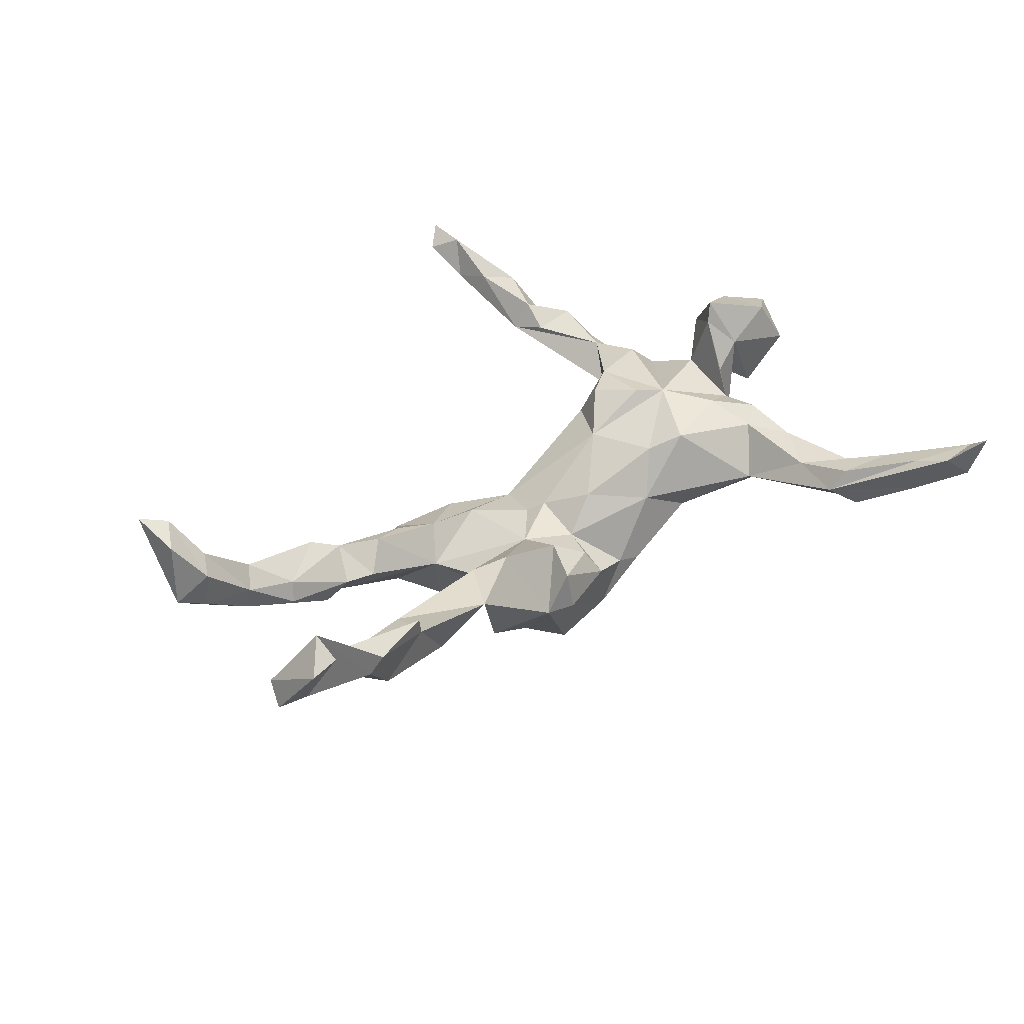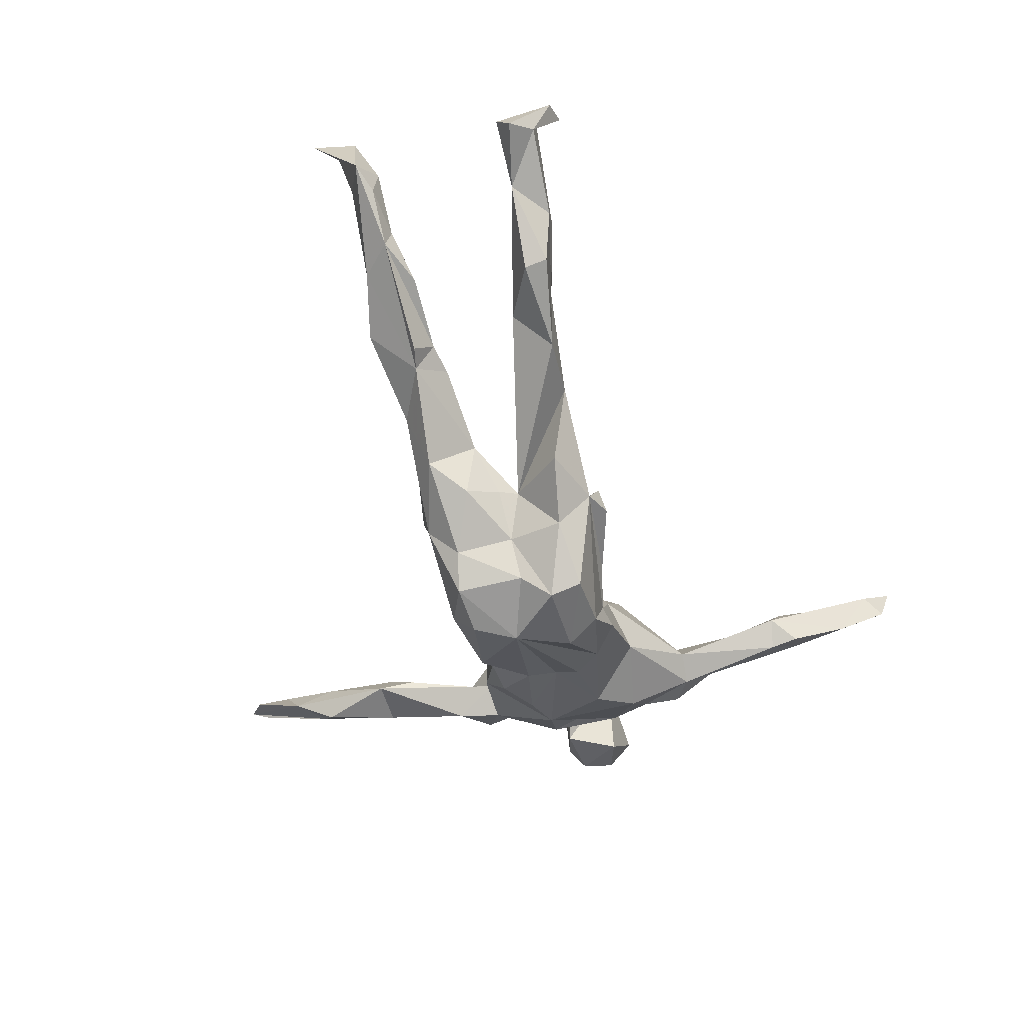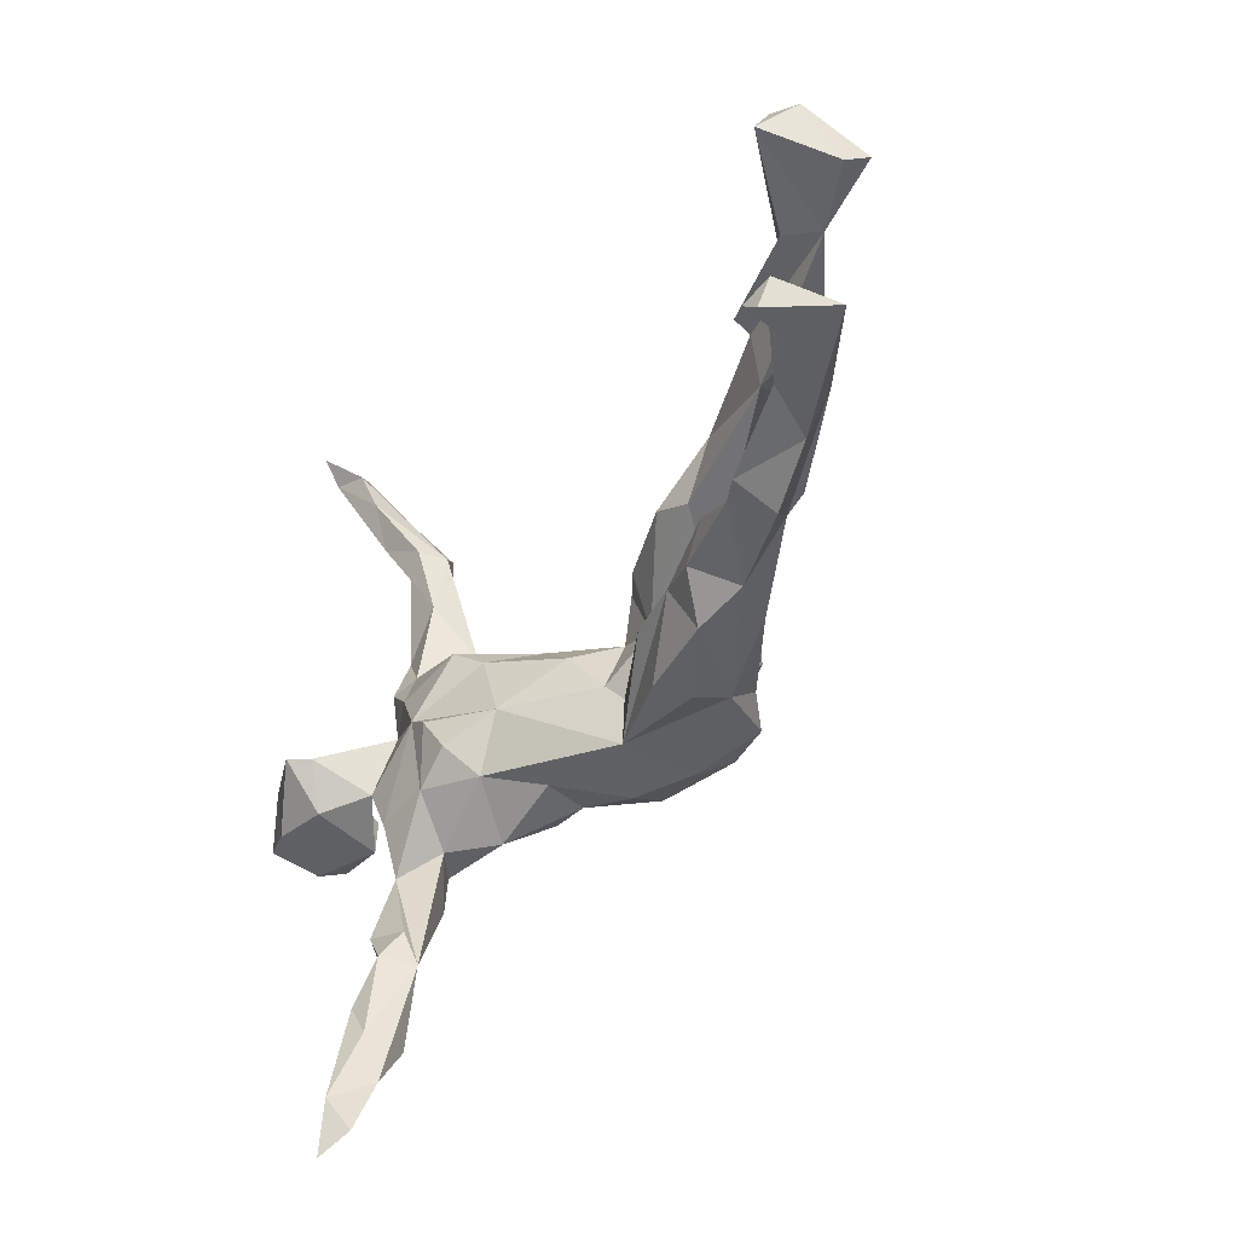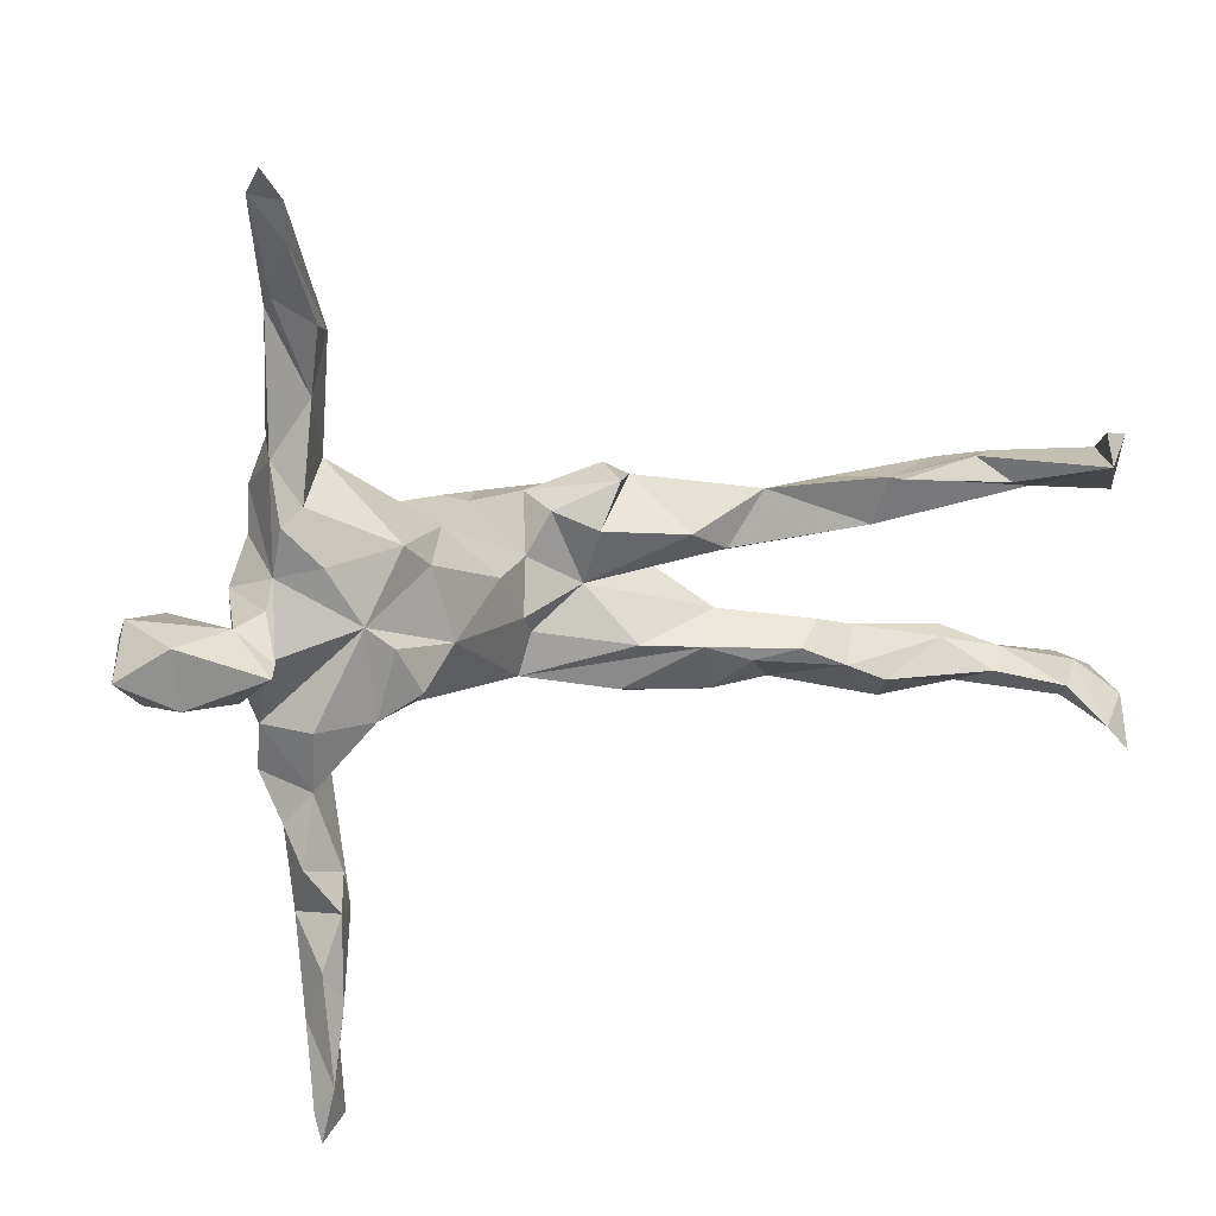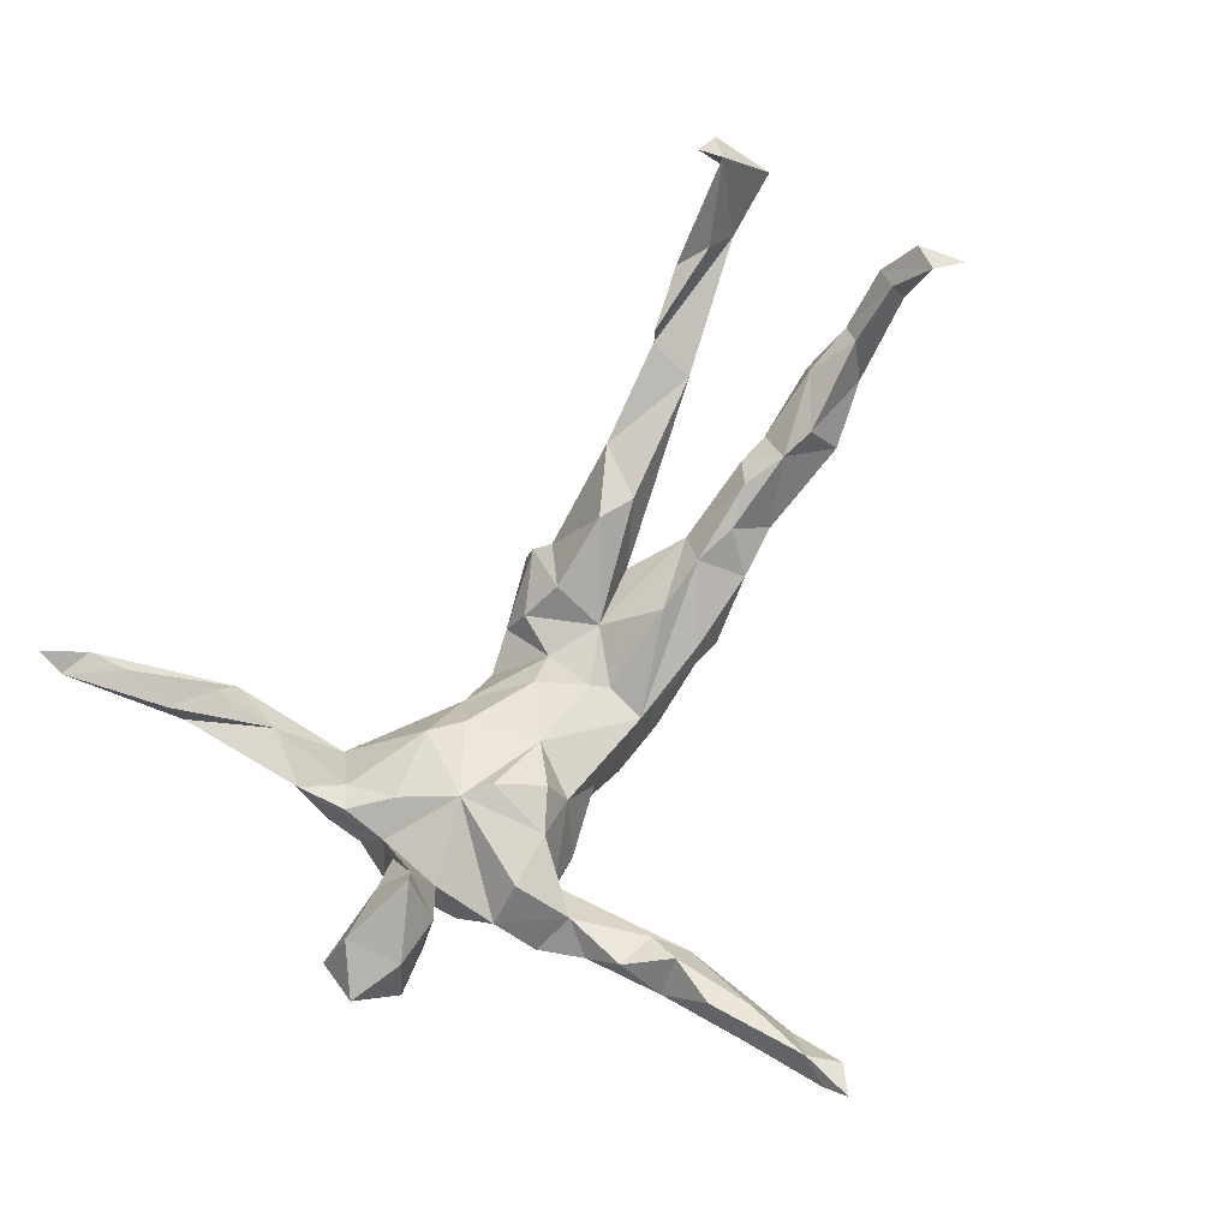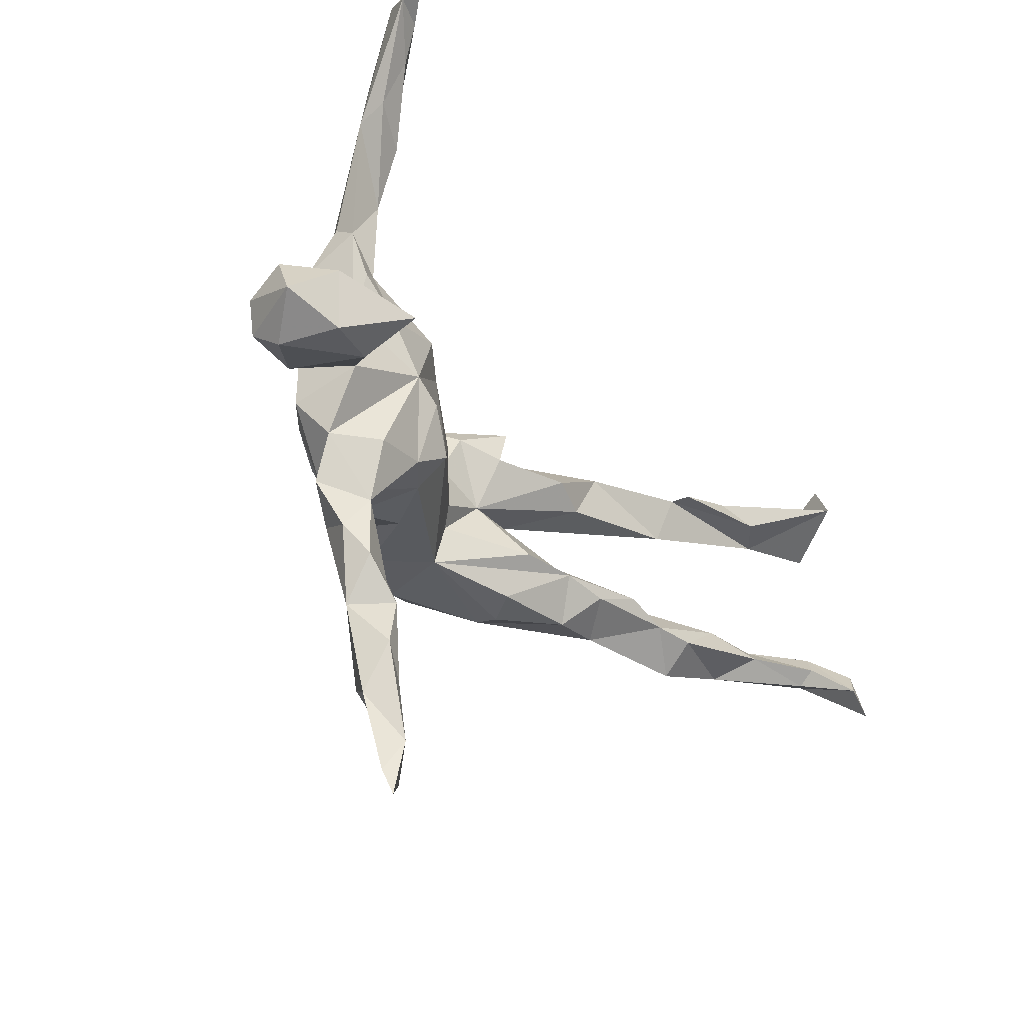
<metadata>
{"format":"obj","ext":"obj","renderer":"f3d","projection":"perspective","resolution":1024,"background":"white","views":[{"elev":37.5,"azim":133.5,"up":"+Z"},{"elev":-56.7,"azim":103.4,"up":"+Z"},{"elev":-44.5,"azim":56.9,"up":"+Y"},{"elev":17.0,"azim":-19.6,"up":"+Y"},{"elev":76.9,"azim":-59.2,"up":"+Z"},{"elev":-27.2,"azim":-52.5,"up":"+Y"}]}
</metadata>
<code>
v -0.3406 -0.6661 0.1165
v -0.3816 -0.6962 0.1418
v -0.3874 -0.658 0.1253
v -0.3628 -0.613 0.1462
v -0.3382 -0.5791 0.08299
v -0.3855 -0.5318 0.08424
v -0.3514 -0.5069 0.04092
v -0.3371 -0.508 0.11
v -0.3678 -0.4528 0.1161
v -0.3872 -0.3852 0.0484
v -0.3086 -0.3895 0.04977
v -0.3338 -0.3771 0.09896
v -0.3214 -0.3291 0.06814
v -0.3835 -0.311 0.08811
v -0.3652 -0.2317 -0.01728
v -0.3607 -0.2088 0.06597
v -0.4235 -0.1855 0.01111
v -0.3985 -0.2585 0.04612
v 0.7572 -0.1874 0.2427
v 0.7908 -0.2258 0.2454
v 0.7947 -0.1371 0.1138
v 0.6115 -0.1627 0.04247
v 0.5045 -0.1845 0.01065
v 0.7873 -0.1469 0.2208
v 0.7245 -0.1422 0.1783
v 0.4522 -0.11 -0.04437
v 0.3513 -0.1543 -0.0442
v 0.1542 -0.1714 -0.09803
v -0.3632 -0.1156 0.09068
v 0.7286 -0.1644 0.1515
v -0.373 -0.1578 -0.02638
v 0.6413 -0.1309 0.1113
v 0.1692 -0.1566 -0.1511
v -0.01508 -0.1306 -0.09481
v -0.2727 -0.112 0.08252
v -0.2029 -0.1095 0.02465
v -0.3253 -0.1589 0.009714
v 0.2583 -0.1609 -0.03583
v 0.1249 -0.1528 -0.0519
v -0.09636 -0.1378 -0.1661
v 0.4401 -0.122 0.04261
v 0.4895 -0.1412 0.06871
v -0.1511 -0.1251 -0.05738
v -0.2671 -0.1552 -0.05359
v -0.1717 -0.1188 -0.1296
v 0.6666 -0.1138 0.04099
v 0.746 -0.1106 0.158
v 0.2355 -0.08601 -0.002769
v 0.2963 -0.1235 -0.1203
v 0.7483 -0.1168 0.09536
v -0.096 -0.1188 -0.2173
v -0.235 -0.1104 -0.1244
v -0.4435 -0.05182 -0.01815
v 0.6637 -0.1041 0.08237
v 0.008152 -0.1485 -0.2072
v -0.3723 -0.04676 -0.07532
v 0.3039 -0.1086 0.01328
v 0.4929 -0.1024 -0.04353
v -0.4246 -0.1116 0.03454
v -0.2071 -0.07755 0.08578
v 0.1513 -0.1043 -0.2065
v 0.3714 -0.09087 0.03613
v 0.5806 -0.08812 0.06078
v 0.2434 -0.06558 -0.1528
v 0.1417 -0.07787 -0.01795
v 0.00207 -0.06289 -0.08709
v 0.5907 -0.07831 0.02717
v 0.4661 -0.07479 -0.000943
v 0.4131 -0.06292 -0.006889
v 0.01737 -0.1062 -0.2645
v -0.5882 -0.05301 0.07937
v -0.2486 -0.006817 0.09774
v -0.4243 -0.01203 0.08303
v -0.5531 -0.03899 0.1636
v -0.4725 -0.04266 0.1442
v -0.5925 -0.02286 0.03041
v -0.2896 0.02685 0.09481
v 0.09875 -0.115 -0.2526
v -0.183 -0.05027 -0.1672
v -0.01626 -0.03515 -0.2696
v 0.2712 -0.04538 -0.05557
v -0.2906 -0.06753 -0.1213
v 0.2061 -0.01463 -0.1173
v -0.5642 0.05048 0.1711
v -0.4452 0.01014 0.2179
v 0.1414 -0.007031 -0.1827
v -0.5094 -0.03763 0.02701
v 0.1882 0.0168 -0.1082
v -0.01584 -0.03457 -0.06556
v 0.0957 -6.2e-05 -0.2439
v 0.07915 0.003362 -0.08104
v -0.1472 -0.02701 0.03489
v -0.5383 0.04923 0.01037
v -0.4238 0.003335 -0.01673
v -0.636 -8.5e-05 0.1368
v -0.06066 0.03864 -0.03131
v -0.003798 0.04853 -0.09206
v -0.2109 -0.002077 -0.1354
v -0.6062 0.03003 0.03434
v -0.4323 0.01813 0.1827
v -0.4749 0.0557 0.1326
v -0.6082 0.07073 0.09094
v -0.3003 0.06194 -0.1273
v -0.423 0.06373 0.09483
v -0.1965 0.04394 -0.1666
v 0.2735 0.05488 -0.01384
v -0.05328 0.05801 -0.2658
v 0.0919 0.08901 -0.04186
v 0.2147 0.08366 -0.001104
v 0.4854 0.07774 0.01307
v -0.1551 0.08961 -0.177
v -0.45 0.07048 -0.007158
v 0.168 0.08793 -0.1996
v 0.4417 0.1404 -0.04188
v -0.4033 0.09645 0.05697
v -0.1804 0.08831 0.03966
v 0.5916 0.1253 -0.018
v 0.005518 0.1354 -0.1293
v -0.3401 0.1113 0.08384
v 0.07106 0.05079 -0.2808
v 0.07424 0.1045 -0.2664
v -0.06809 0.1197 -0.1548
v 0.3296 0.1386 -0.01271
v 0.2693 0.1034 -0.141
v -0.2211 0.1451 -0.08569
v 0.501 0.1527 0.03722
v 0.7098 0.1293 0.0678
v -0.1413 0.1187 -0.04228
v -0.3527 0.1231 -0.09533
v 0.03146 0.1147 -0.08046
v -0.1067 0.1303 -0.1623
v -0.2258 0.1275 0.06689
v -0.03066 0.1118 -0.2368
v 0.508 0.1558 0.06926
v -0.4176 0.1381 -0.02291
v -0.3113 0.2349 -0.02215
v 0.5943 0.1646 -0.008591
v -0.3947 0.1692 0.07374
v -0.4123 0.2041 -0.03234
v 0.1663 0.1459 -0.1293
v 0.7621 0.1857 0.2129
v 0.6626 0.1468 0.1035
v 0.1279 0.1569 -0.05619
v 0.8243 0.1519 0.07622
v 0.7925 0.1879 0.1023
v 0.1235 0.1691 -0.1237
v 0.6504 0.1837 0.05484
v -0.365 0.2321 -0.04248
v 0.8162 0.1265 0.1148
v 0.619 0.182 0.07222
v 0.8033 0.2208 0.1685
v -0.34 0.3332 0.04413
v -0.3587 0.1893 0.05513
v -0.4001 0.2543 0.04578
v -0.395 0.2769 0.006179
v 0.7628 0.2305 0.188
v -0.402 0.46 0.05572
v -0.3145 0.4201 0.03845
v -0.3547 0.4118 0.002798
v -0.3374 0.4351 0.07813
v -0.4025 0.4792 0.1032
v -0.3496 0.4596 0.009713
v -0.3871 0.5533 0.1352
v -0.4467 0.625 0.1768
v -0.3927 0.5553 0.07064
v -0.4225 0.6411 0.1332
v -0.3954 0.6122 0.1601
v -0.4363 0.662 0.2089
f 18 10 14
f 12 14 10
f 162 158 159
f 136 159 158
f 16 18 14
f 15 10 18
f 16 59 17
f 31 17 59
f 59 73 53
f 112 53 73
f 31 59 53
f 135 112 115
f 104 115 112
f 139 135 115
f 129 112 135
f 154 139 115
f 148 135 139
f 17 18 16
f 119 115 77
f 73 77 115
f 138 115 119
f 132 119 77
f 138 119 153
f 132 153 119
f 154 138 153
f 115 138 154
f 152 154 153
f 136 152 153
f 157 154 152
f 161 157 152
f 155 154 157
f 158 160 152
f 161 152 160
f 164 157 161
f 162 165 158
f 167 158 165
f 157 165 162
f 166 167 165
f 163 158 167
f 13 16 14
f 15 18 17
f 29 59 16
f 77 59 29
f 77 73 59
f 94 53 112
f 56 94 112
f 56 53 94
f 101 112 73
f 104 112 101
f 87 101 73
f 100 115 104
f 155 139 154
f 148 139 155
f 148 155 157
f 22 26 46
f 58 46 26
f 26 22 23
f 42 23 22
f 147 127 137
f 117 137 127
f 67 54 46
f 50 46 54
f 68 67 46
f 63 54 67
f 21 22 46
f 30 22 21
f 50 21 46
f 144 149 127
f 141 127 149
f 145 144 127
f 151 149 144
f 47 21 50
f 133 121 107
f 120 107 121
f 111 133 107
f 140 121 133
f 80 107 120
f 113 120 121
f 90 80 120
f 111 107 80
f 80 70 51
f 55 51 70
f 79 80 51
f 40 51 55
f 78 55 70
f 86 90 120
f 78 80 90
f 70 80 78
f 61 78 90
f 33 55 78
f 34 55 33
f 61 33 78
f 140 113 121
f 86 120 113
f 88 86 113
f 90 86 61
f 64 61 86
f 49 33 61
f 64 49 61
f 81 49 64
f 123 88 124
f 113 124 88
f 88 81 83
f 64 83 81
f 86 83 64
f 38 28 33
f 34 33 28
f 27 38 33
f 39 28 38
f 140 123 124
f 113 140 124
f 114 88 123
f 26 49 81
f 27 33 49
f 26 27 49
f 57 38 27
f 126 114 123
f 110 88 114
f 26 81 69
f 62 69 81
f 68 26 69
f 23 27 26
f 117 114 137
f 126 137 114
f 41 68 69
f 58 26 68
f 46 58 68
f 41 27 23
f 147 137 126
f 110 114 117
f 127 110 117
f 63 67 68
f 126 110 127
f 158 152 136
f 159 136 148
f 125 148 136
f 132 136 153
f 128 125 136
f 123 106 110
f 88 110 106
f 126 123 110
f 109 106 123
f 62 48 57
f 38 57 48
f 103 111 105
f 80 105 111
f 131 133 111
f 122 133 131
f 125 131 111
f 140 133 122
f 128 122 131
f 79 45 52
f 44 52 45
f 82 79 52
f 51 45 79
f 98 80 79
f 82 98 79
f 105 80 98
f 103 105 98
f 25 19 47
f 24 47 19
f 54 25 47
f 30 19 25
f 142 127 141
f 151 141 149
f 156 141 151
f 156 151 145
f 144 145 151
f 141 156 145
f 21 19 30
f 32 30 25
f 126 127 142
f 150 142 141
f 140 109 123
f 34 48 65
f 81 65 48
f 108 109 140
f 37 16 11
f 13 11 16
f 15 37 11
f 35 16 37
f 11 10 15
f 7 10 11
f 12 11 13
f 5 7 11
f 6 10 7
f 5 6 7
f 8 5 11
f 2 6 5
f 128 136 132
f 116 128 132
f 36 37 44
f 31 44 37
f 43 36 44
f 35 37 36
f 60 35 36
f 12 8 11
f 77 116 132
f 96 128 116
f 92 116 77
f 72 92 77
f 96 116 92
f 60 92 72
f 36 92 60
f 35 60 72
f 34 92 36
f 31 37 15
f 17 31 15
f 40 45 51
f 43 45 40
f 140 122 118
f 97 118 122
f 146 140 118
f 130 118 97
f 128 97 122
f 55 34 40
f 43 40 34
f 91 130 97
f 143 118 130
f 89 91 97
f 108 130 91
f 66 91 89
f 96 89 97
f 34 66 89
f 65 91 66
f 65 66 34
f 92 34 89
f 143 146 118
f 140 146 143
f 108 143 130
f 106 91 88
f 81 88 91
f 81 91 65
f 34 39 48
f 38 48 39
f 28 39 34
f 108 140 143
f 109 91 106
f 108 91 109
f 86 88 83
f 129 148 125
f 163 160 158
f 77 35 72
f 29 35 77
f 16 35 29
f 147 145 127
f 47 50 54
f 147 141 145
f 54 32 25
f 22 30 32
f 63 32 54
f 24 21 47
f 147 150 141
f 42 22 32
f 134 126 142
f 134 142 150
f 126 150 147
f 63 42 32
f 41 42 63
f 150 126 134
f 41 23 42
f 68 41 63
f 159 148 157
f 129 135 148
f 56 112 129
f 103 56 129
f 31 53 56
f 157 162 159
f 84 74 85
f 75 85 74
f 101 84 85
f 95 74 84
f 100 85 75
f 73 100 75
f 101 85 100
f 71 75 74
f 167 166 168
f 164 168 166
f 168 164 167
f 163 167 164
f 161 163 164
f 102 99 95
f 76 95 99
f 84 102 95
f 93 99 102
f 71 95 76
f 93 76 99
f 74 95 71
f 87 71 76
f 102 84 101
f 93 102 101
f 87 75 71
f 166 165 157
f 164 166 157
f 104 101 100
f 73 115 100
f 87 93 101
f 125 128 131
f 103 125 111
f 128 96 97
f 92 89 96
f 36 43 34
f 45 43 44
f 56 52 44
f 31 56 44
f 82 52 56
f 56 103 98
f 56 98 82
f 129 125 103
f 12 13 14
f 9 12 10
f 6 9 10
f 8 12 9
f 4 8 9
f 4 9 6
f 3 4 6
f 4 5 8
f 1 5 4
f 2 3 6
f 2 1 4
f 2 5 1
f 2 4 3
f 20 24 19
f 21 24 20
f 87 73 75
f 160 163 161
f 87 76 93
f 19 21 20
f 62 81 48
f 57 27 41
f 57 41 62
f 69 62 41

</code>
